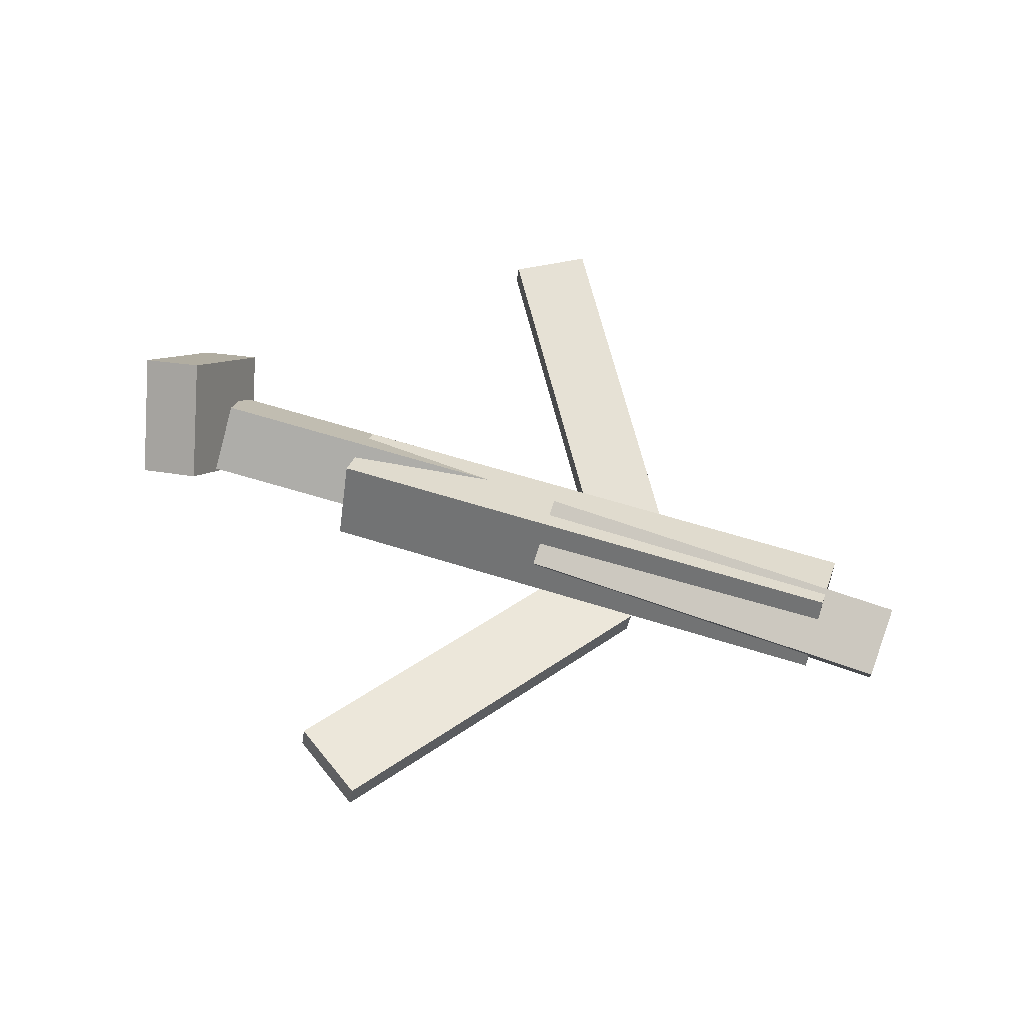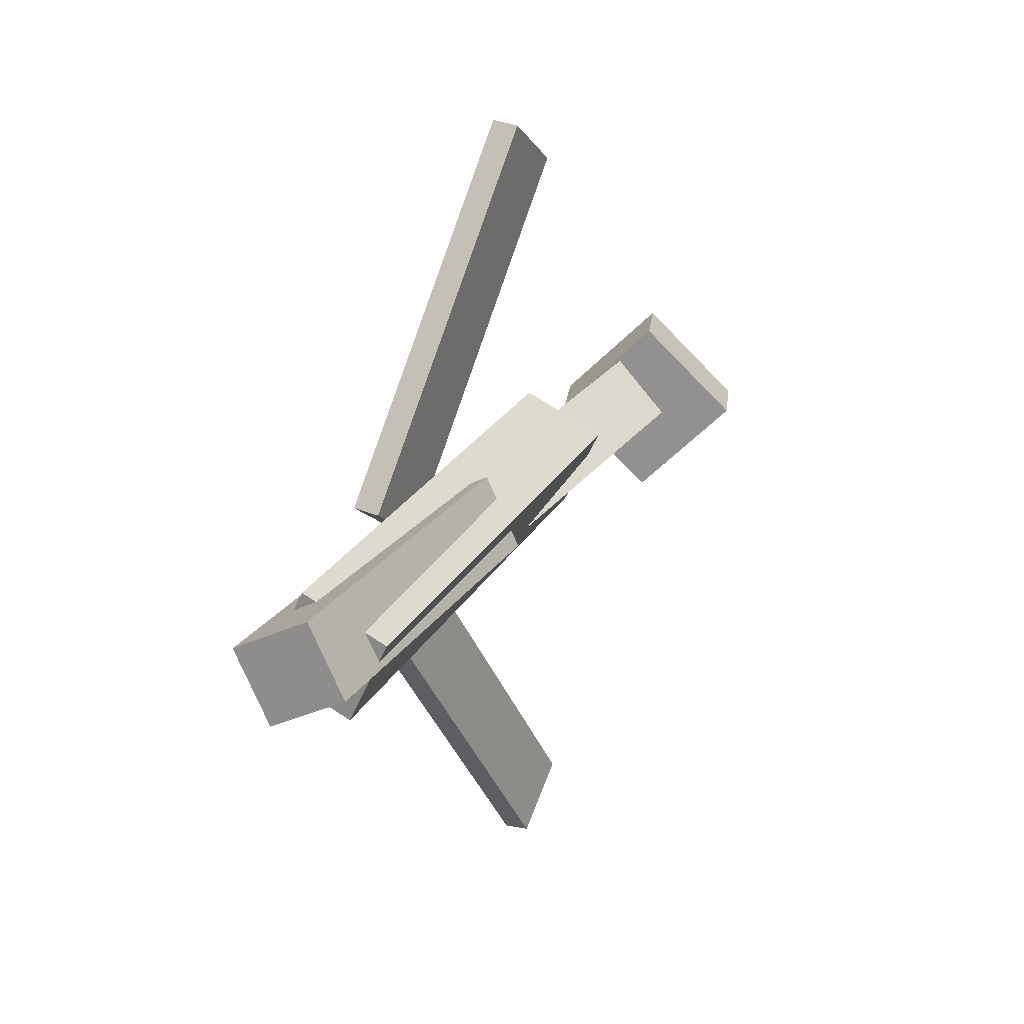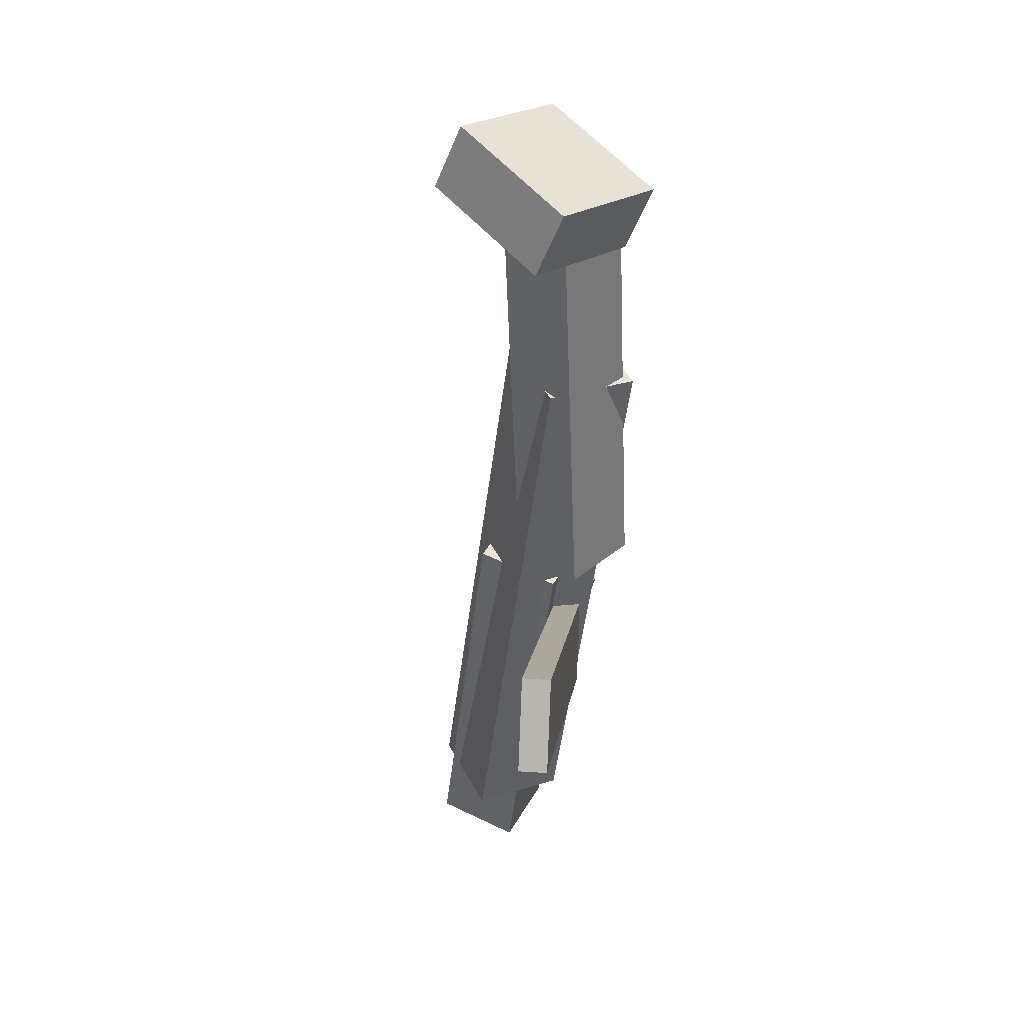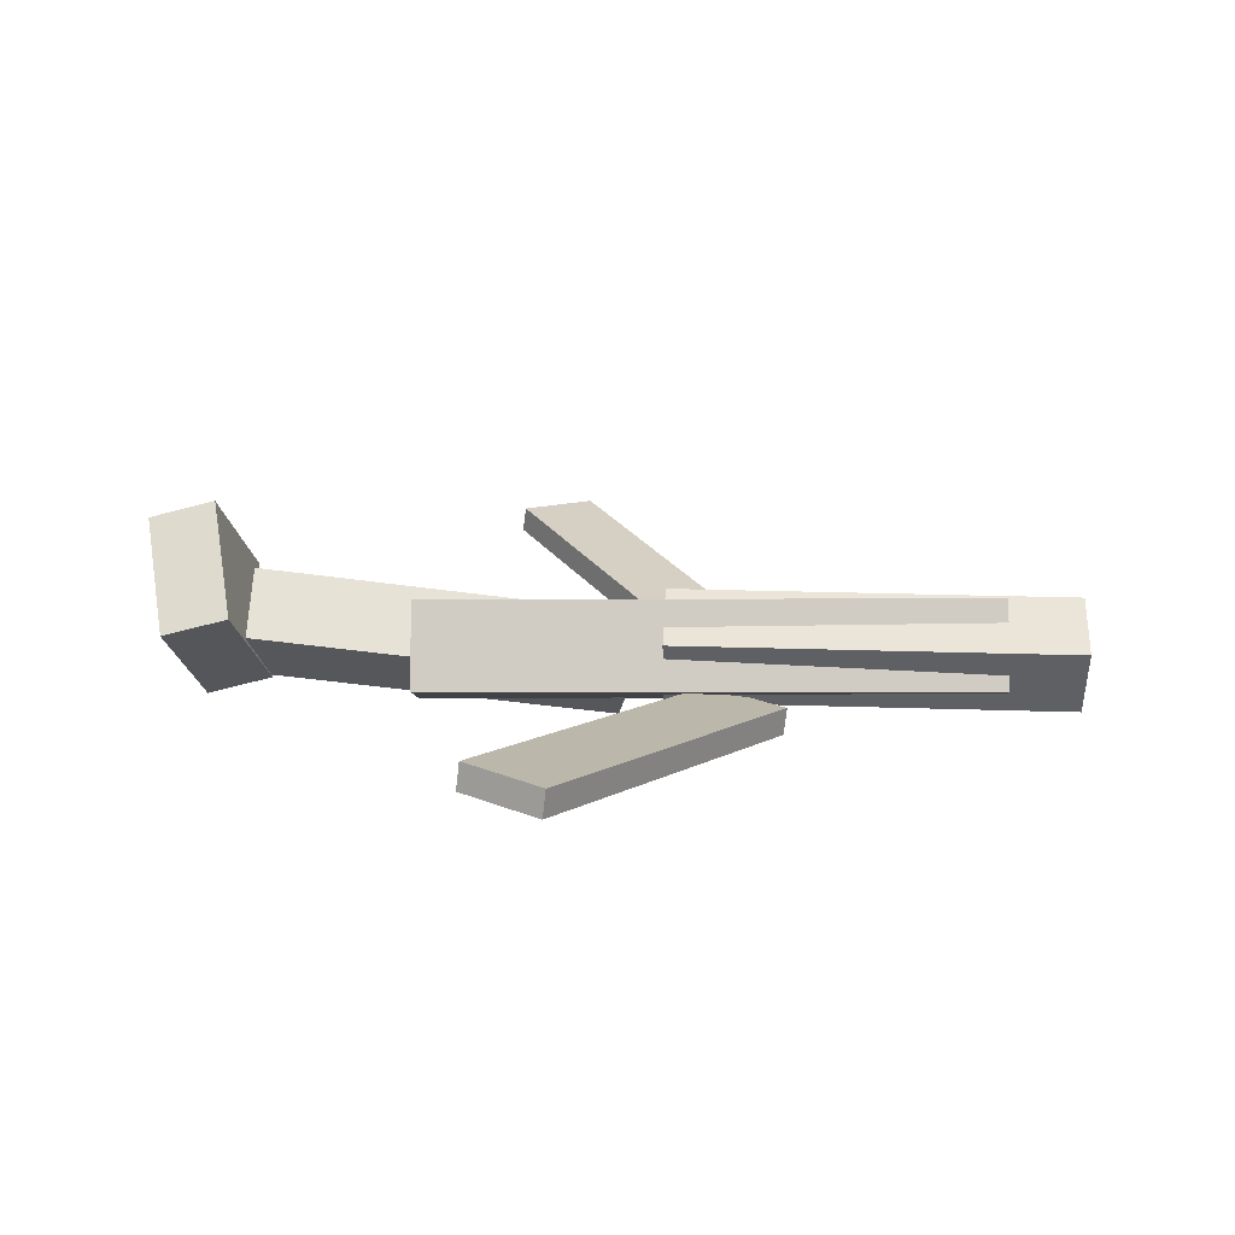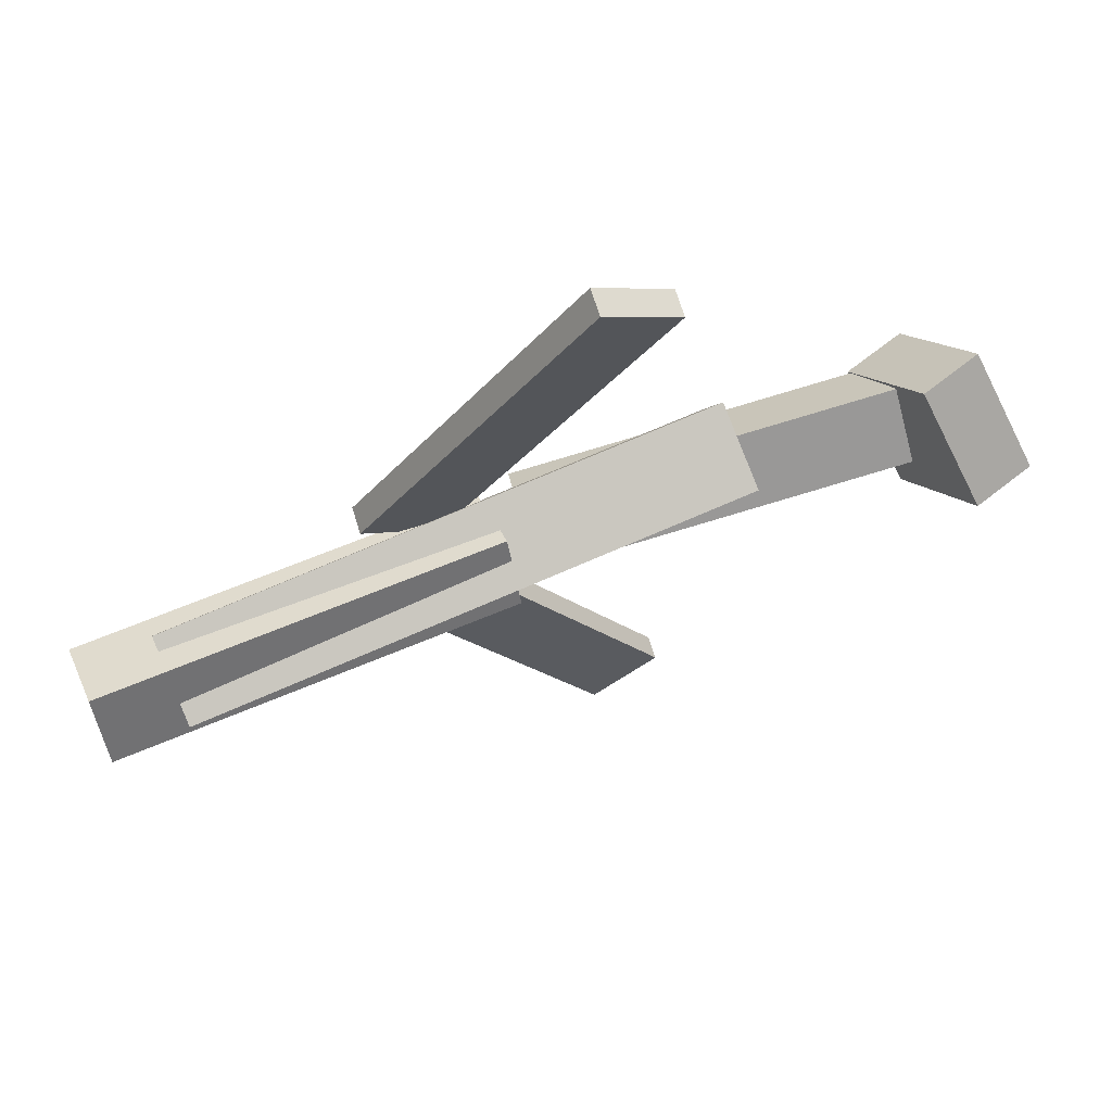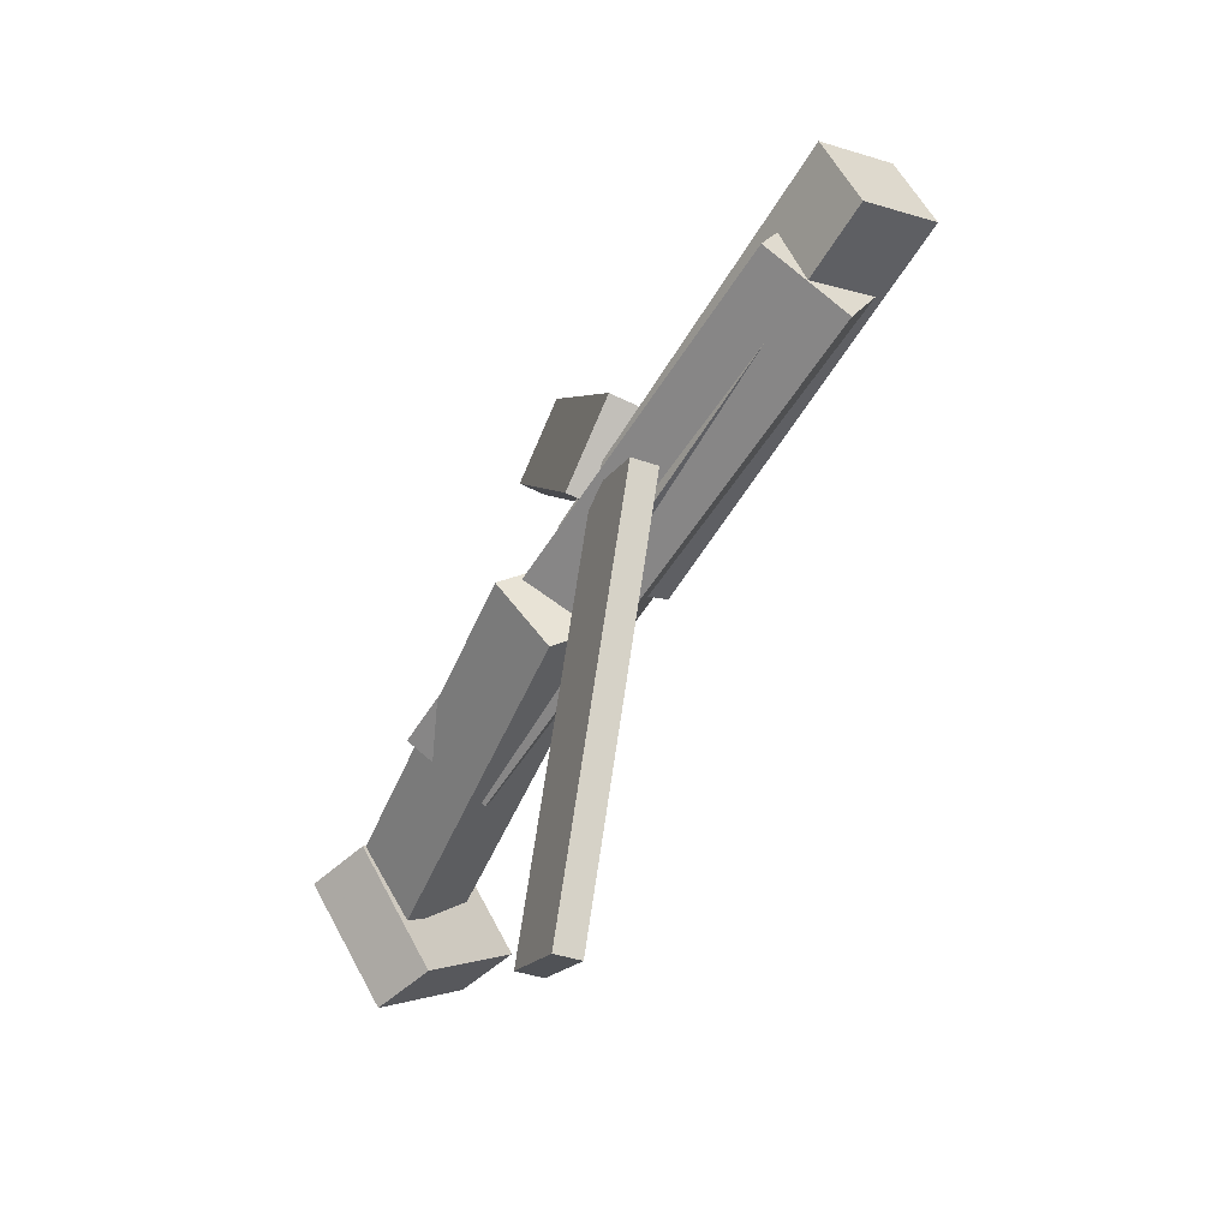
<metadata>
{"format":"obj","ext":"obj","renderer":"f3d","projection":"perspective","resolution":1024,"background":"white","views":[{"elev":57.9,"azim":19.9,"up":"+Y"},{"elev":20.8,"azim":111.2,"up":"+Z"},{"elev":-47.5,"azim":-96.6,"up":"+Z"},{"elev":19.7,"azim":2.2,"up":"+Y"},{"elev":64.5,"azim":156.2,"up":"+Z"},{"elev":-54.5,"azim":59.6,"up":"+Z"}]}
</metadata>
<code>
v 0.1325 -0.06532 -0.04364
v 0.07832 -0.06161 -0.006176
v 0.1298 -0.08517 -0.04561
v 0.0756 -0.08146 -0.008147
v -0.04411 -0.01523 -0.3042
v -0.09832 -0.01152 -0.2667
v -0.04683 -0.03508 -0.3061
v -0.101 -0.03137 -0.2687
f 1.0 7.0 5.0
f 1.0 3.0 7.0
f 1.0 4.0 3.0
f 1.0 2.0 4.0
f 3.0 8.0 7.0
f 3.0 4.0 8.0
f 5.0 7.0 8.0
f 5.0 8.0 6.0
f 1.0 5.0 6.0
f 1.0 6.0 2.0
f 2.0 6.0 8.0
f 2.0 8.0 4.0
v -0.1629 -0.05894 0.05097
v 0.2882 -0.05597 0.04119
v -0.164 0.004353 0.02026
v 0.2871 0.00732 0.01048
v -0.164 -0.08907 -0.01107
v 0.287 -0.0861 -0.02085
v -0.1651 -0.02578 -0.04179
v 0.2859 -0.02281 -0.05156
f 9.0 15.0 13.0
f 9.0 11.0 15.0
f 9.0 12.0 11.0
f 9.0 10.0 12.0
f 11.0 16.0 15.0
f 11.0 12.0 16.0
f 13.0 15.0 16.0
f 13.0 16.0 14.0
f 9.0 13.0 14.0
f 9.0 14.0 10.0
f 10.0 14.0 16.0
f 10.0 16.0 12.0
v -0.2963 -0.01976 -0.03506
v -0.2974 -0.06078 0.008571
v -0.2849 0.02281 0.005264
v -0.286 -0.01821 0.04889
v -0.007204 -0.06446 -0.06972
v -0.008317 -0.1055 -0.02609
v 0.004211 -0.02189 -0.02939
v 0.003098 -0.06291 0.01424
f 17.0 23.0 21.0
f 17.0 19.0 23.0
f 17.0 20.0 19.0
f 17.0 18.0 20.0
f 19.0 24.0 23.0
f 19.0 20.0 24.0
f 21.0 23.0 24.0
f 21.0 24.0 22.0
f 17.0 21.0 22.0
f 17.0 22.0 18.0
f 18.0 22.0 24.0
f 18.0 24.0 20.0
v 0.3458 -0.02354 0.04785
v 0.3468 0.003241 -0.005798
v 0.02722 -0.02233 0.04255
v 0.02822 0.004446 -0.0111
v 0.3461 -0.08035 0.0195
v 0.3471 -0.05357 -0.03415
v 0.02748 -0.07914 0.0142
v 0.02847 -0.05236 -0.03945
f 25.0 31.0 29.0
f 25.0 27.0 31.0
f 25.0 28.0 27.0
f 25.0 26.0 28.0
f 27.0 32.0 31.0
f 27.0 28.0 32.0
f 29.0 31.0 32.0
f 29.0 32.0 30.0
f 25.0 29.0 30.0
f 25.0 30.0 26.0
f 26.0 30.0 32.0
f 26.0 32.0 28.0
v -0.2959 0.001886 -0.06903
v -0.347 -0.01138 -0.06724
v -0.3124 0.07555 0.004553
v -0.3635 0.06228 0.006344
v -0.2755 -0.06678 0.004295
v -0.3266 -0.08005 0.006087
v -0.292 0.006878 0.07788
v -0.3431 -0.00639 0.07967
f 33.0 39.0 37.0
f 33.0 35.0 39.0
f 33.0 36.0 35.0
f 33.0 34.0 36.0
f 35.0 40.0 39.0
f 35.0 36.0 40.0
f 37.0 39.0 40.0
f 37.0 40.0 38.0
f 33.0 37.0 38.0
f 33.0 38.0 34.0
f 34.0 38.0 40.0
f 34.0 40.0 36.0
v 0.1194 -0.0945 0.03917
v 0.05927 -0.09195 0.002101
v 0.1218 -0.07346 0.03676
v 0.06164 -0.07092 -0.0003094
v -0.04526 -0.04493 0.3096
v -0.1054 -0.04239 0.2725
v -0.04289 -0.02389 0.3072
v -0.103 -0.02135 0.2701
f 41.0 47.0 45.0
f 41.0 43.0 47.0
f 41.0 44.0 43.0
f 41.0 42.0 44.0
f 43.0 48.0 47.0
f 43.0 44.0 48.0
f 45.0 47.0 48.0
f 45.0 48.0 46.0
f 41.0 45.0 46.0
f 41.0 46.0 42.0
f 42.0 46.0 48.0
f 42.0 48.0 44.0

</code>
